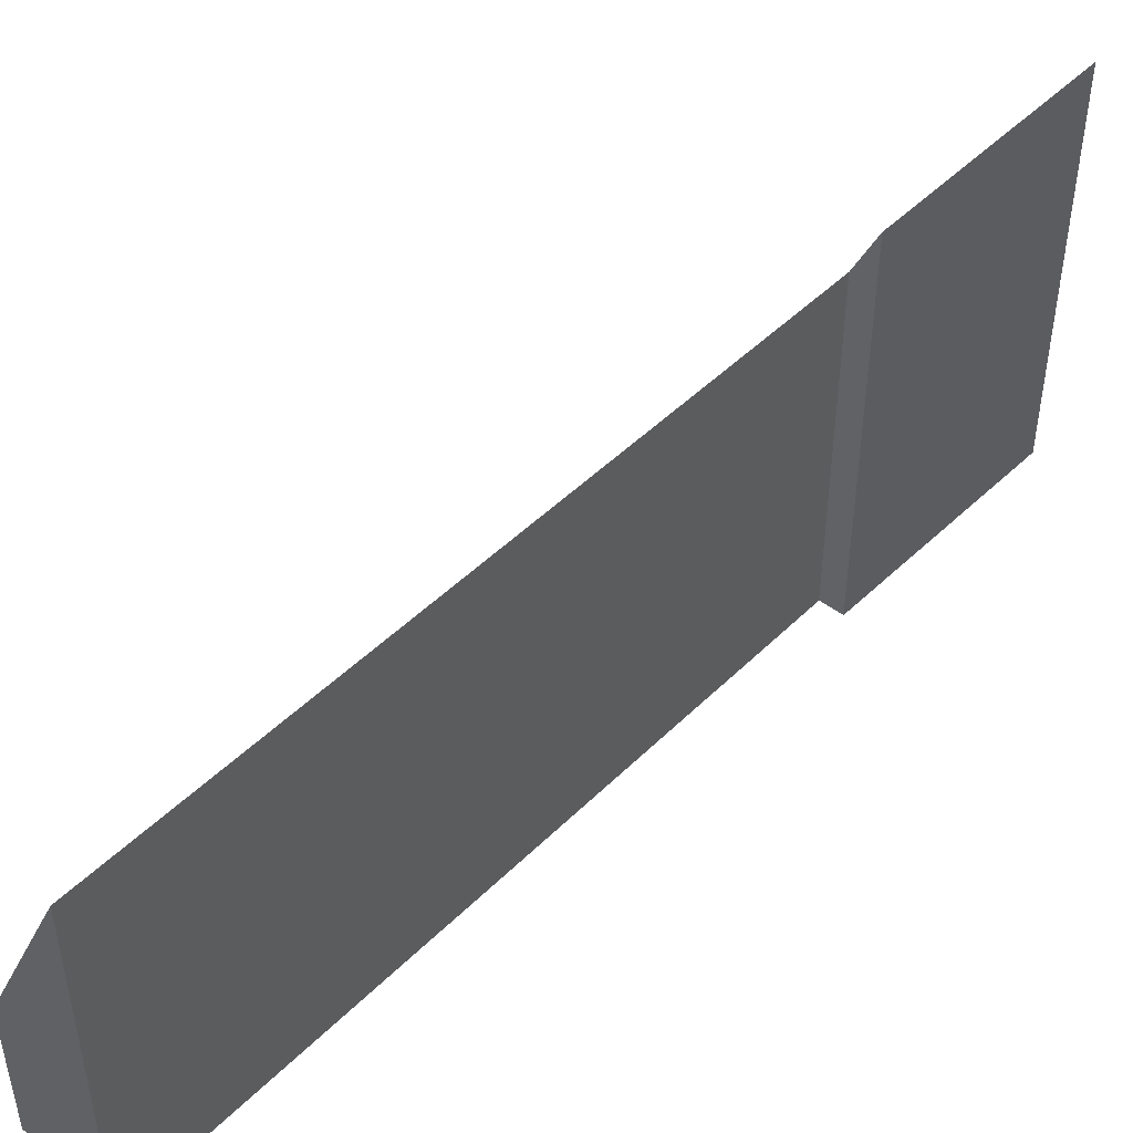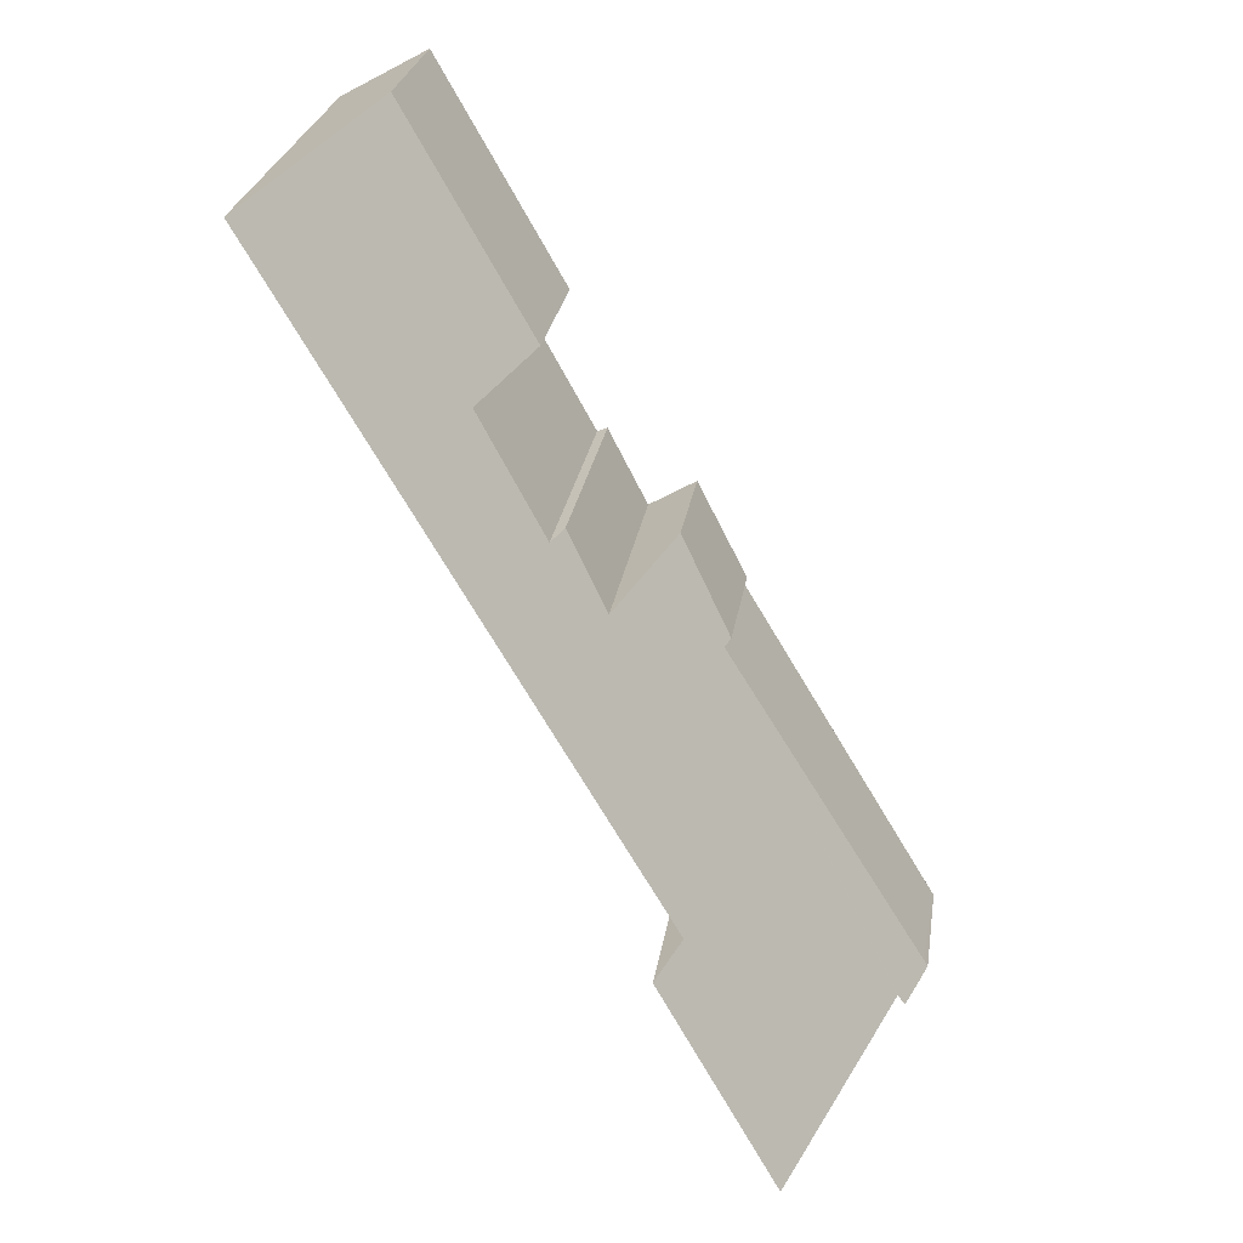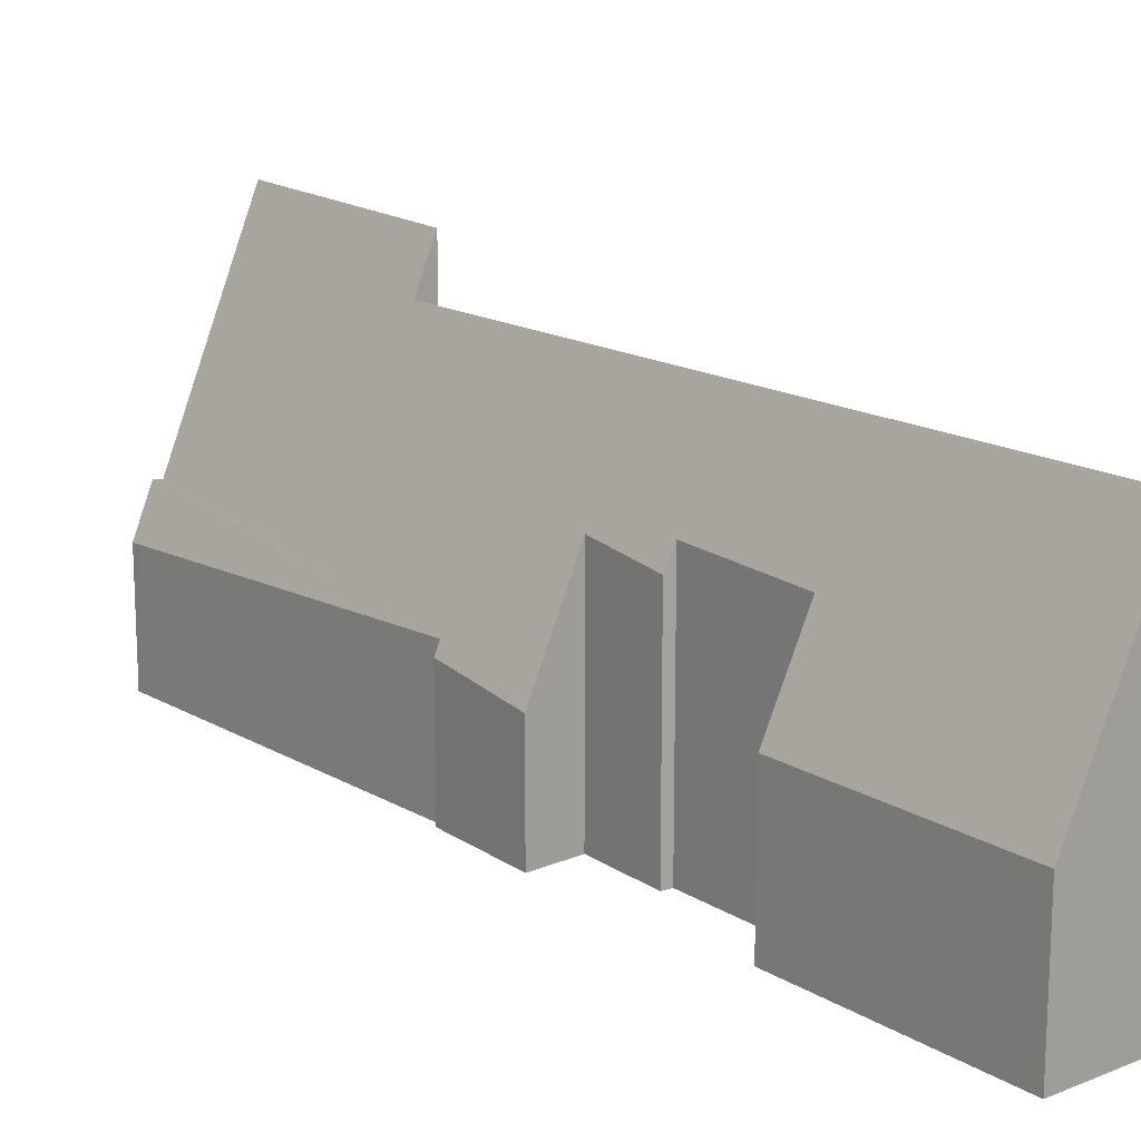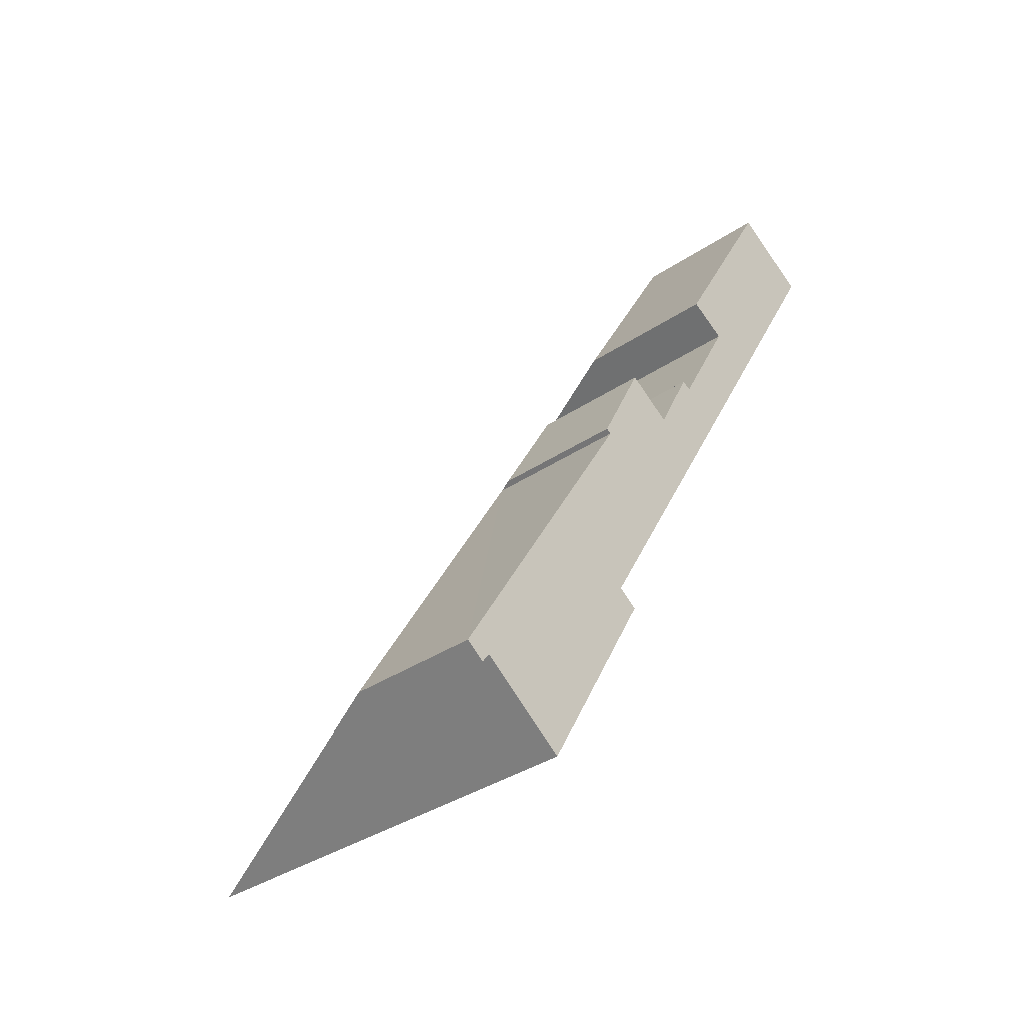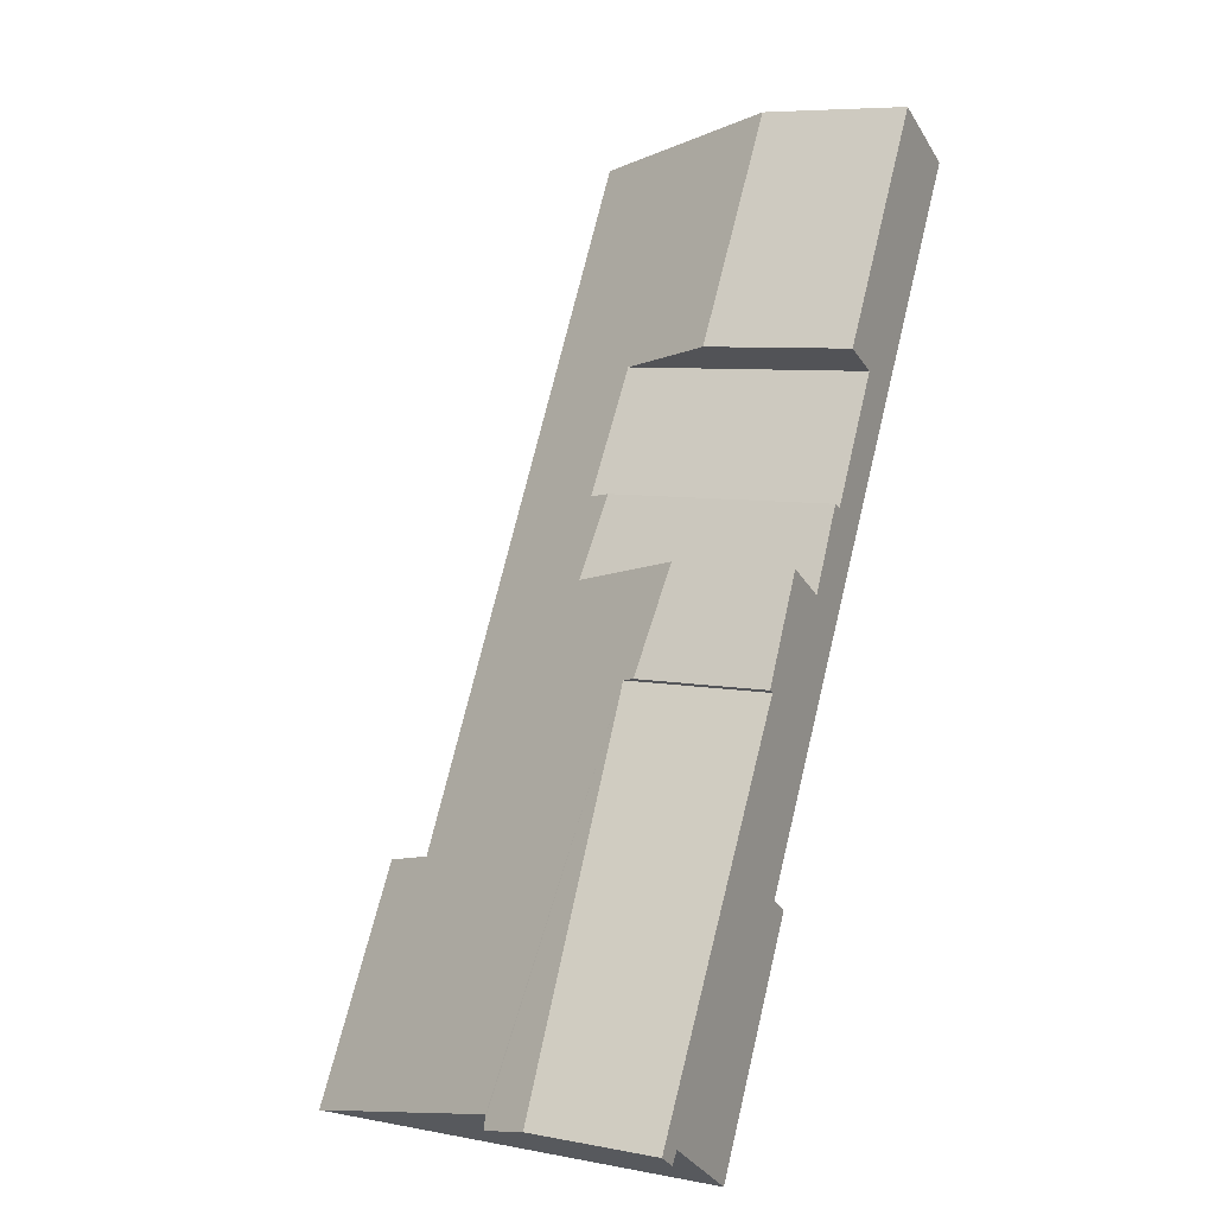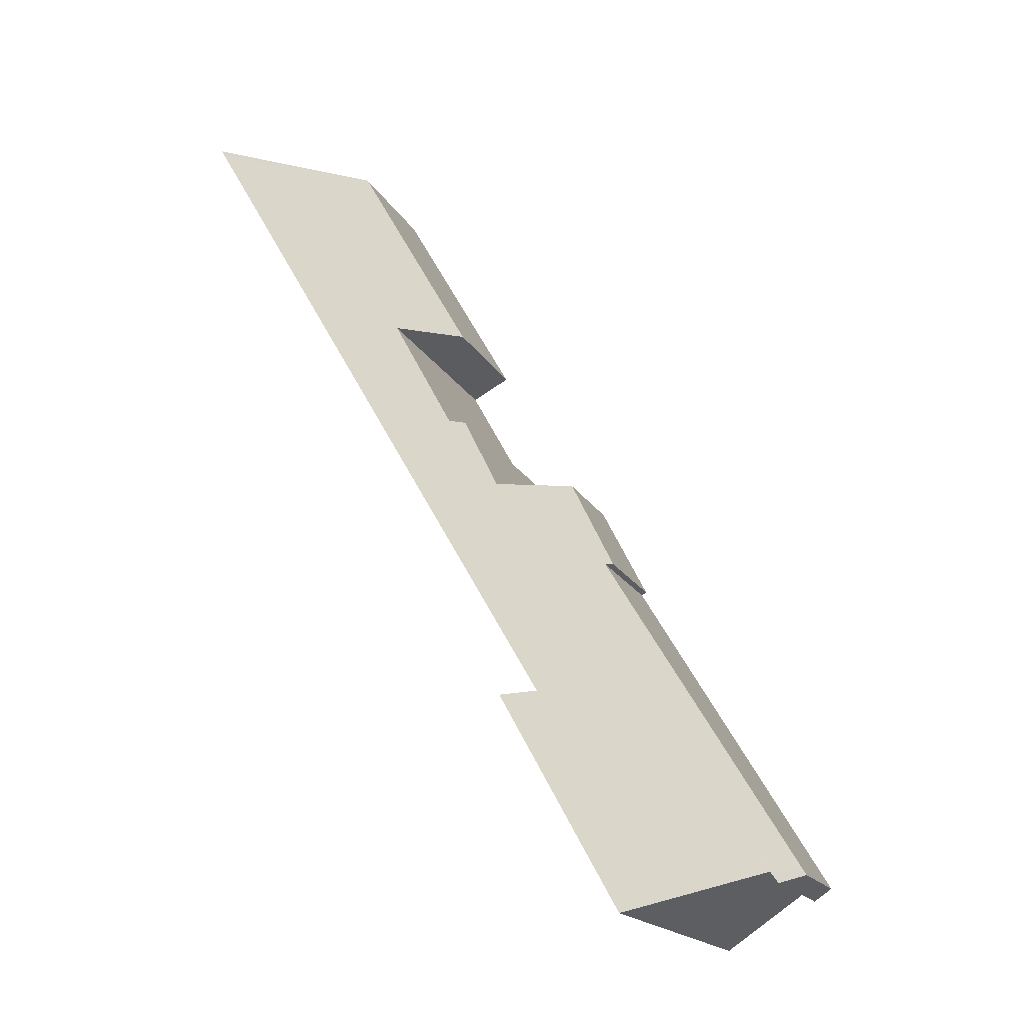
<metadata>
{"format":"obj","ext":"obj","renderer":"f3d","projection":"perspective","resolution":1024,"background":"white","views":[{"elev":48.6,"azim":72.5,"up":"+Y"},{"elev":27.0,"azim":-171.1,"up":"+Z"},{"elev":16.7,"azim":-10.0,"up":"+Y"},{"elev":-36.5,"azim":-48.9,"up":"+Z"},{"elev":7.4,"azim":-61.8,"up":"+Z"},{"elev":-17.0,"azim":-160.3,"up":"+Z"}]}
</metadata>
<code>
v  6.535 3.11 11.64
v  5.357 3.747 8.988
v  5.224 3.413 9.066
v  12.99 3.857 22.25
v  10.78 6.471 15.94
v  9.72 3.884 16.5
v  0.133 3.343 0.224
v  0.488 4.612 -0.336
v  0 3.332 2.04e-16
v  0.635 4.659 -0.121
v  0.692 4.676 -0.039
v  2.999 10.72 -1.624
v  5.551 9.239 4.221
v  7.769 6.222 10.91
v  15.1 9.369 20.81
v  9.064 6.599 12.82
v  8.801 5.991 12.93
v  15.22 9.371 21.02
v  6.075 10.59 3.881
v  0.692 2.388e-18 -0.039
v  0.635 7.409e-18 -0.121
v  0.488 2.057e-17 -0.336
v  15.22 -1.287e-15 21.02
v  5.551 -2.585e-16 4.221
v  15.1 -1.274e-15 20.81
v  2.999 9.944e-17 -1.624
v  6.075 -2.376e-16 3.881
v  0 0 0
v  5.357 -5.504e-16 8.988
v  5.224 -5.551e-16 9.066
v  10.78 -9.759e-16 15.94
v  9.72 -1.01e-15 16.5
v  0.133 -1.372e-17 0.224
v  6.535 -7.129e-16 11.64
v  7.769 -6.679e-16 10.91
v  8.801 -7.916e-16 12.93
v  9.064 -7.852e-16 12.82
v  12.99 -1.362e-15 22.25
g defaultobject
f 1 2 3
f 4 5 6
f 7 8 9
f 8 7 10
f 10 7 2
f 10 2 11
f 11 2 12
f 12 2 13
f 13 2 14
f 13 14 15
f 14 2 1
f 15 14 16
f 16 14 17
f 15 16 5
f 15 5 4
f 15 4 18
f 19 12 13
f 20 10 11
f 10 20 8
f 8 20 21
f 8 21 22
f 23 15 18
f 15 23 13
f 13 23 24
f 24 23 25
f 19 26 12
f 26 19 27
f 22 9 8
f 9 22 28
f 29 3 2
f 3 29 30
f 31 6 5
f 6 31 32
f 26 11 12
f 11 26 20
f 28 7 9
f 7 28 2
f 2 28 29
f 29 28 33
f 30 1 3
f 1 30 34
f 35 17 14
f 17 35 36
f 37 5 16
f 5 37 31
f 32 4 6
f 4 32 38
f 1 35 14
f 35 1 34
f 4 23 18
f 23 4 38
f 13 27 19
f 27 13 24
f 17 37 16
f 37 17 36
f 21 28 22
f 28 21 33
f 33 21 20
f 27 20 26
f 20 27 33
f 33 27 24
f 33 24 29
f 29 24 35
f 35 24 25
f 29 35 30
f 35 25 37
f 35 37 36
f 37 25 31
f 31 25 32
f 32 25 38
f 38 25 23
f 34 30 35

</code>
